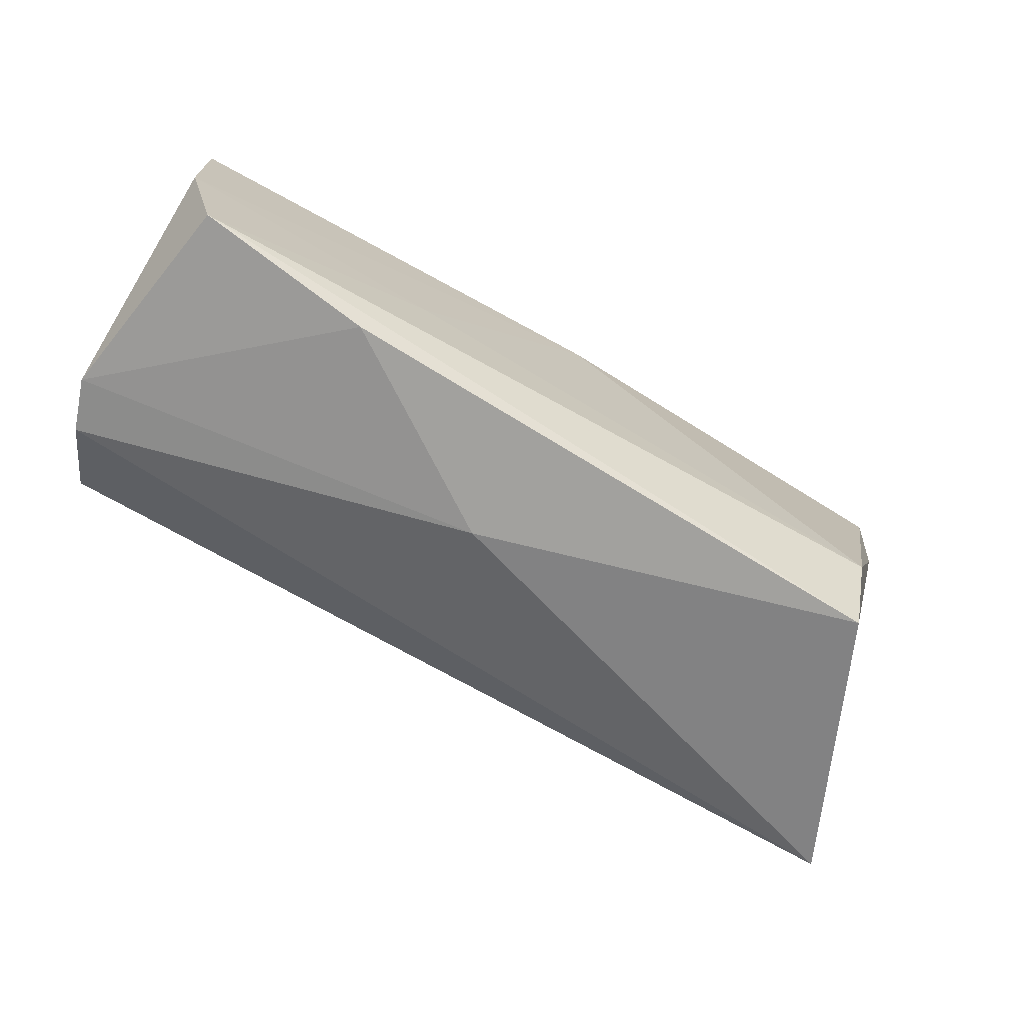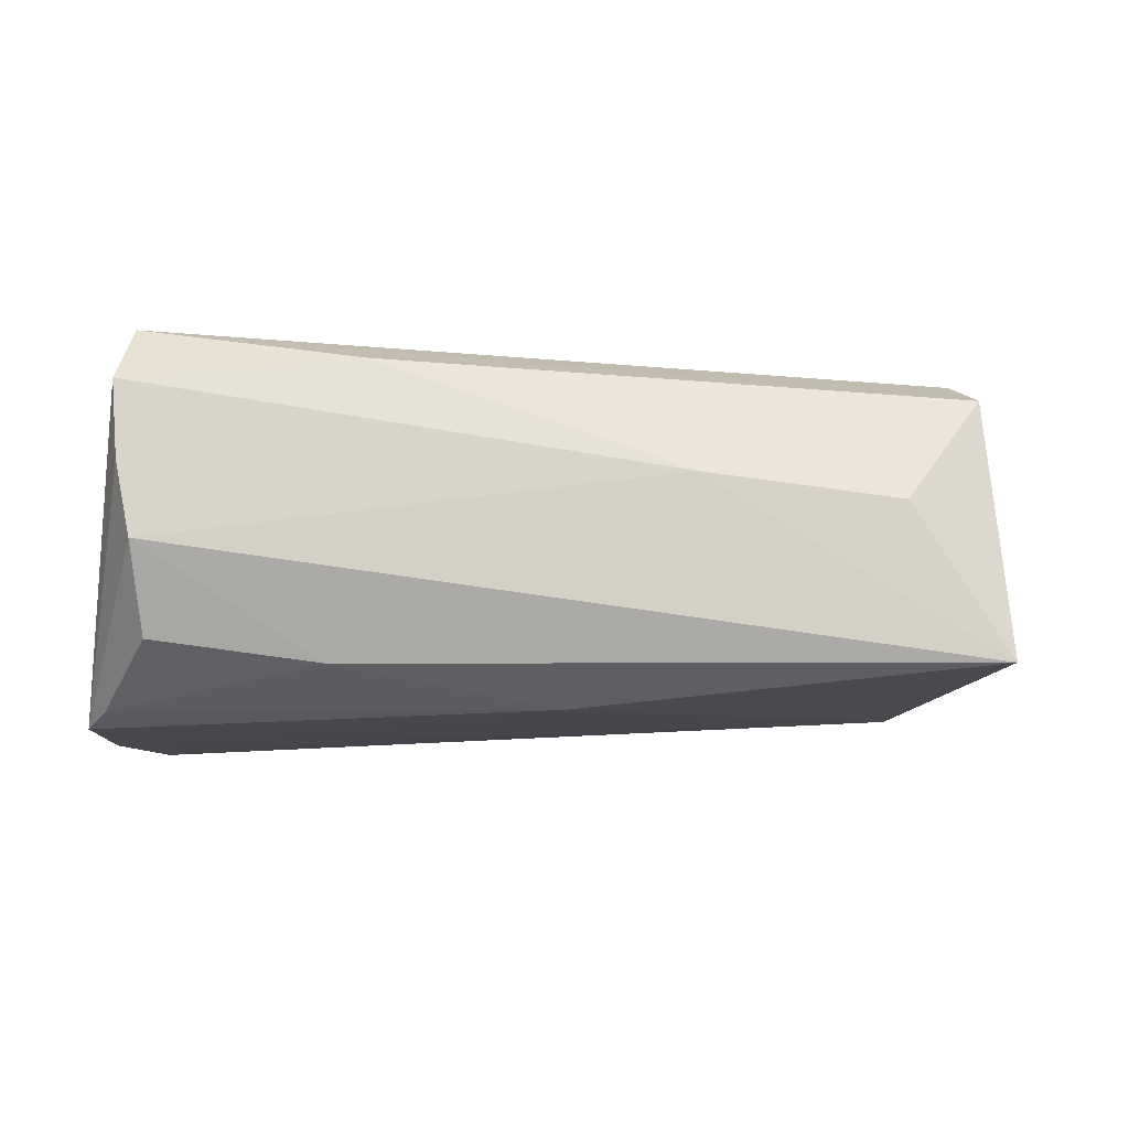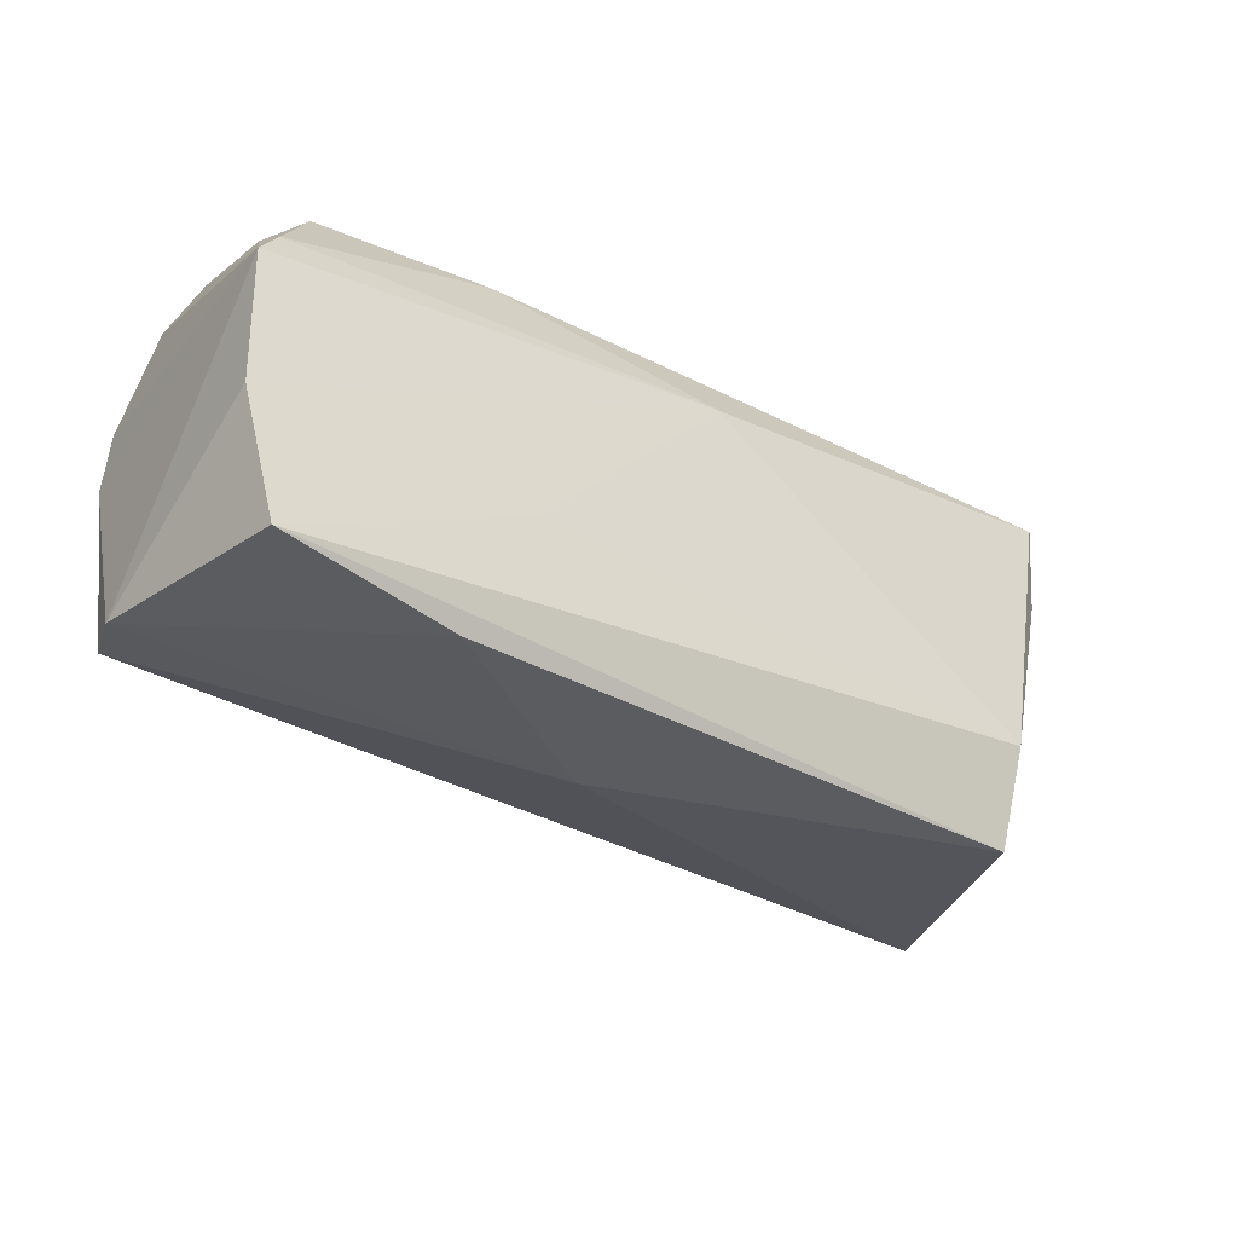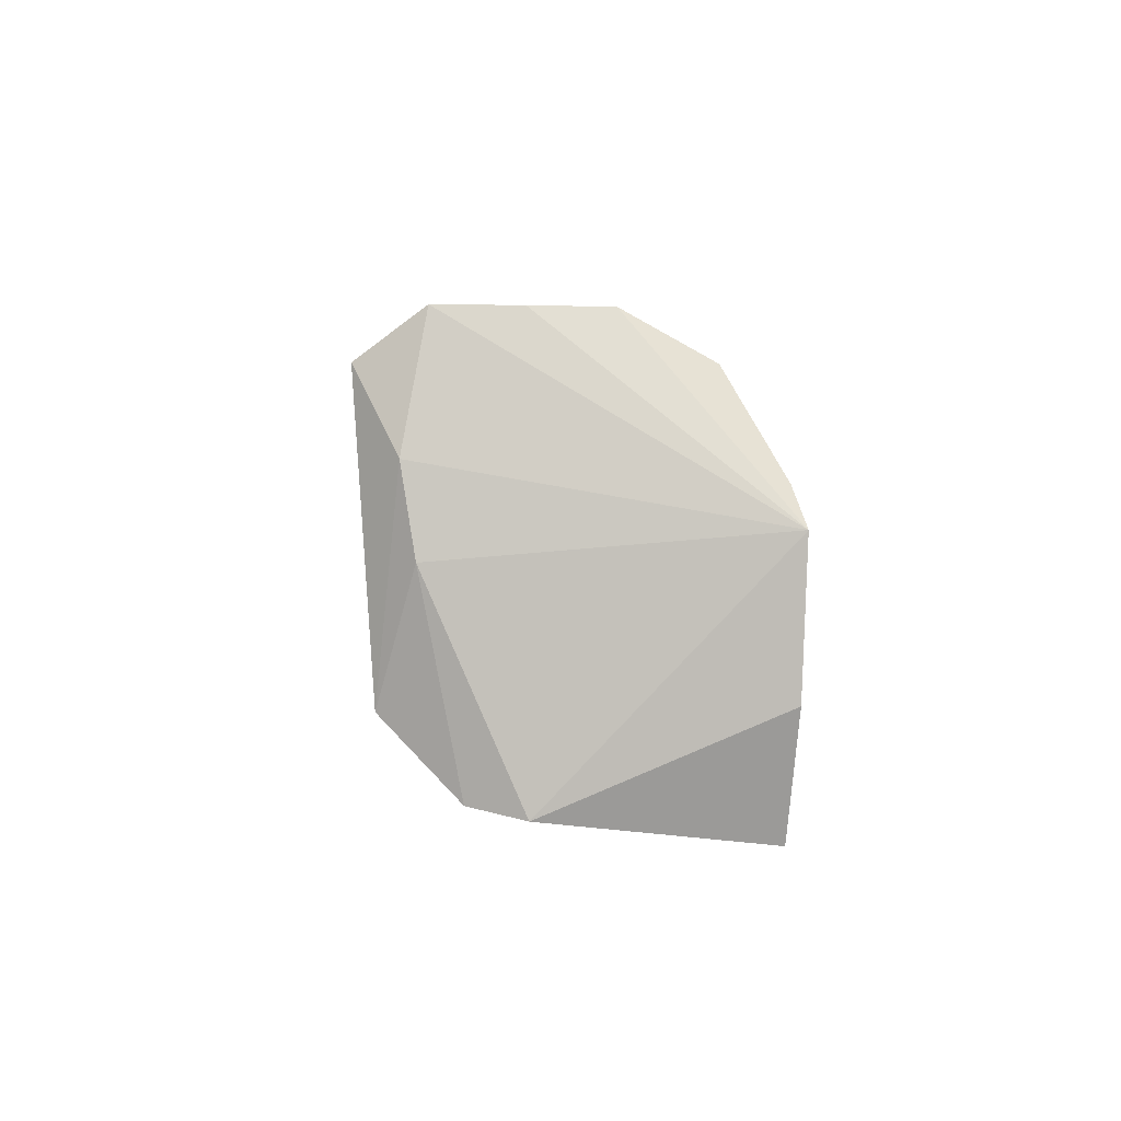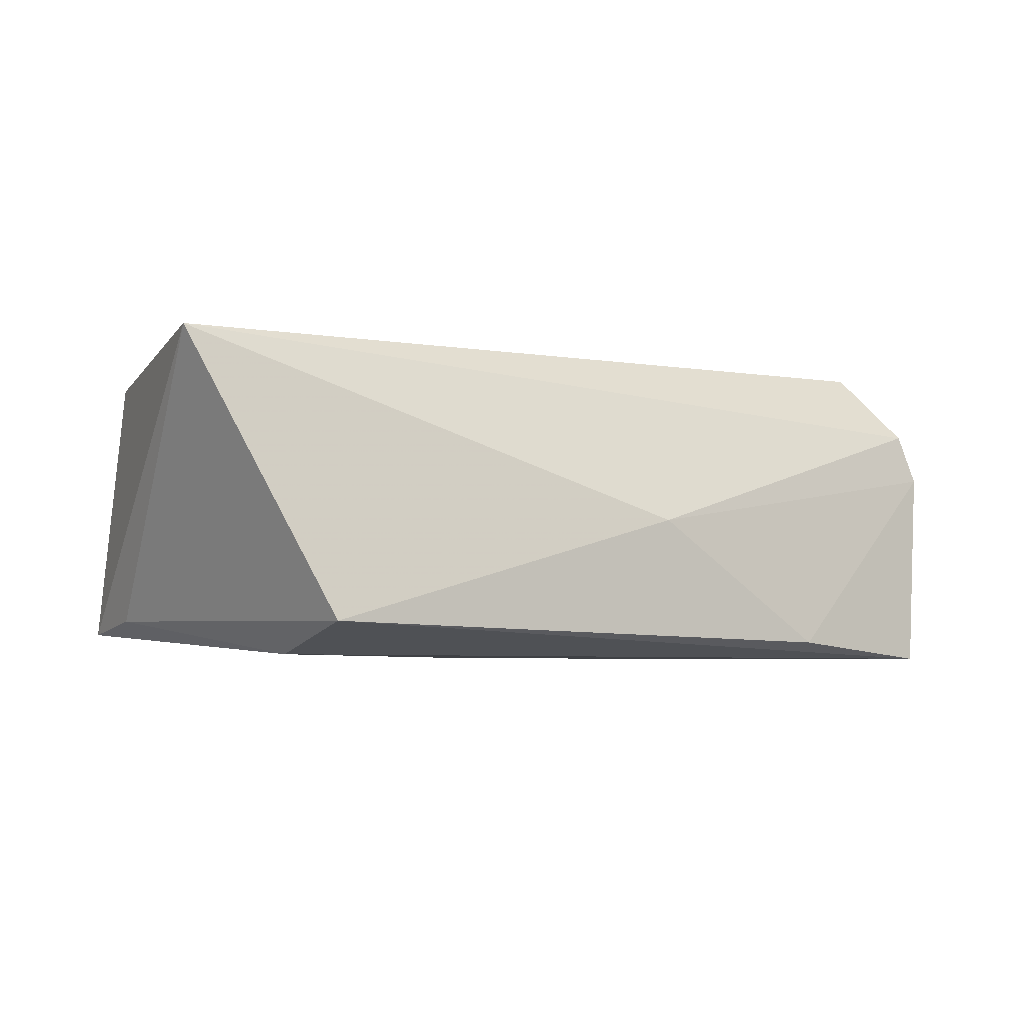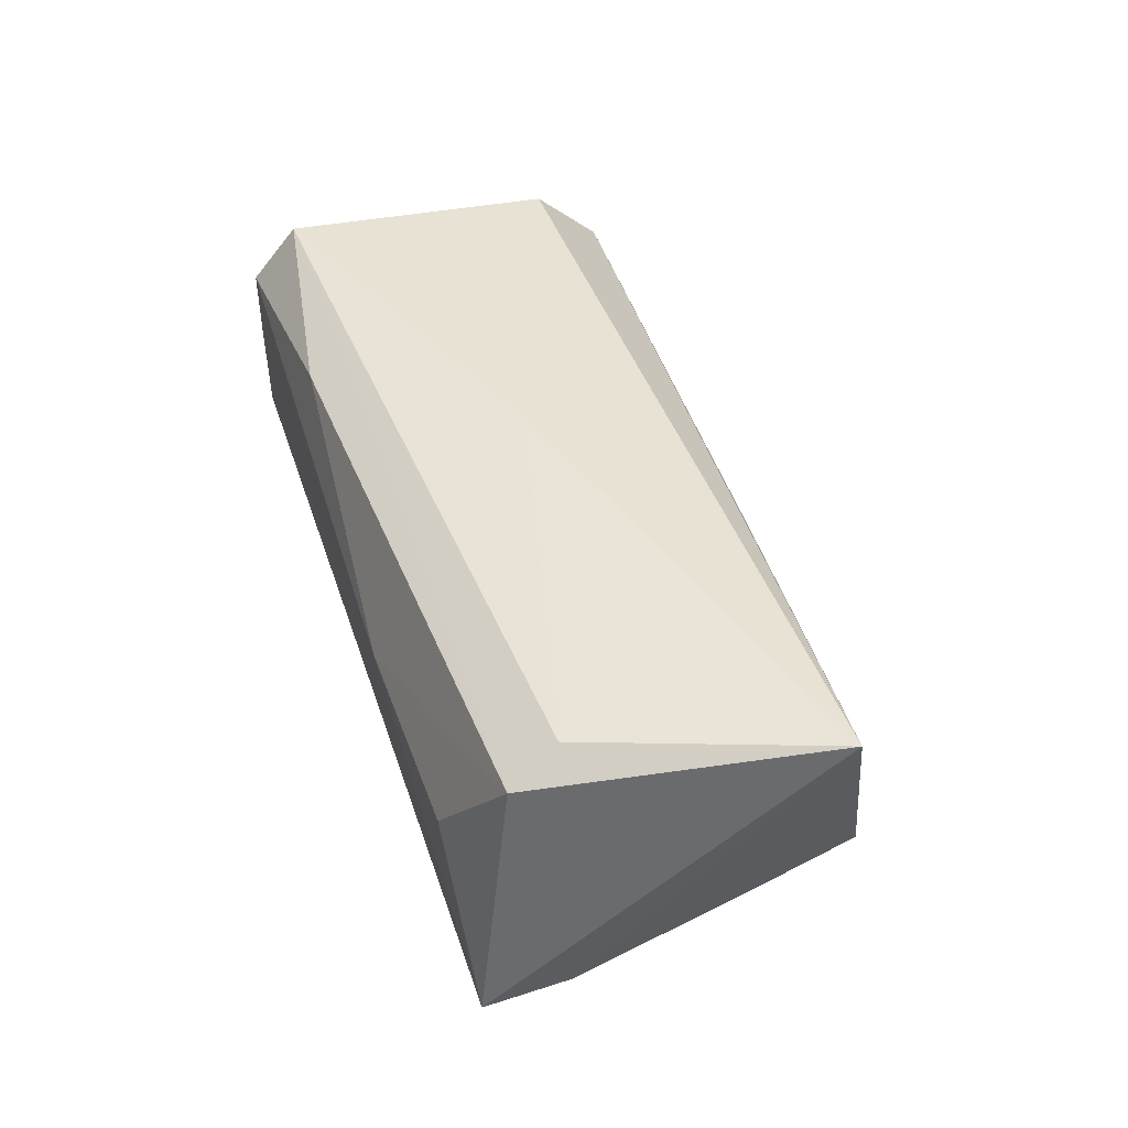
<metadata>
{"format":"obj","ext":"obj","renderer":"f3d","projection":"perspective","resolution":1024,"background":"white","views":[{"elev":-74.8,"azim":151.5,"up":"+Y"},{"elev":-13.2,"azim":176.7,"up":"+Z"},{"elev":-38.8,"azim":145.9,"up":"+Y"},{"elev":2.6,"azim":88.2,"up":"+Y"},{"elev":-1.3,"azim":-36.5,"up":"+Z"},{"elev":42.1,"azim":-107.4,"up":"+Z"}]}
</metadata>
<code>
v -0.0511 0.01356 0.01935
v -0.01822 0.02619 0.004654
v -0.05323 0.01975 0.01573
v 0.01976 0.02451 0.01813
v 0.05069 -0.02342 0.01119
v 0.0472 0.02052 0.02238
v 0.05129 0.01092 0.01744
v 0.04799 -0.01436 0.02011
v -0.04303 0.02505 0.001975
v 0.04758 -0.02819 -0.02117
v 0.05314 0.003961 -0.02256
v -0.05514 0.02391 -0.01692
v 0.0522 0.0007851 0.01582
v -0.06231 -0.01543 0.02084
v 0.02396 0.02041 -0.01723
v 0.01931 -0.01313 -0.02095
v 0.02571 -0.0294 -0.01816
v 0.05052 0.008449 -0.02114
v 0.0479 0.02619 0.004996
v -0.001588 0.002537 0.02238
v -0.04702 -0.02485 -0.01376
v 0.04472 0.02055 -0.01462
v 0.05229 -0.01345 -0.02204
v 0.04604 0.02619 -0.00418
v 0.0487 0.02619 0.01463
v -0.003756 0.01369 -0.02123
v -0.05592 0.01342 -0.01478
v -0.04728 -0.01286 -0.01816
v 0.001779 -0.0275 -0.001532
v 0.05258 -0.02469 0.004775
f 6 7 25
f 29 5 14
f 8 5 13
f 13 7 8
f 8 7 6
f 14 5 8
f 11 7 13
f 11 25 7
f 1 3 14
f 6 3 1
f 4 3 6
f 6 25 4
f 17 29 21
f 21 29 14
f 14 27 21
f 21 27 28
f 14 8 20
f 20 8 6
f 20 1 14
f 6 1 20
f 17 21 10
f 10 21 28
f 25 24 2
f 2 4 25
f 9 3 2
f 3 4 2
f 25 11 19
f 19 24 25
f 11 24 19
f 17 10 30
f 30 29 17
f 5 29 30
f 13 5 30
f 30 11 13
f 28 27 12
f 12 26 28
f 14 3 12
f 12 27 14
f 12 3 9
f 9 2 12
f 12 2 24
f 23 26 11
f 11 30 23
f 23 30 10
f 26 12 15
f 15 24 22
f 15 12 24
f 16 23 10
f 26 23 16
f 16 10 28
f 28 26 16
f 11 26 18
f 26 15 18
f 18 15 22
f 22 24 18
f 18 24 11

</code>
